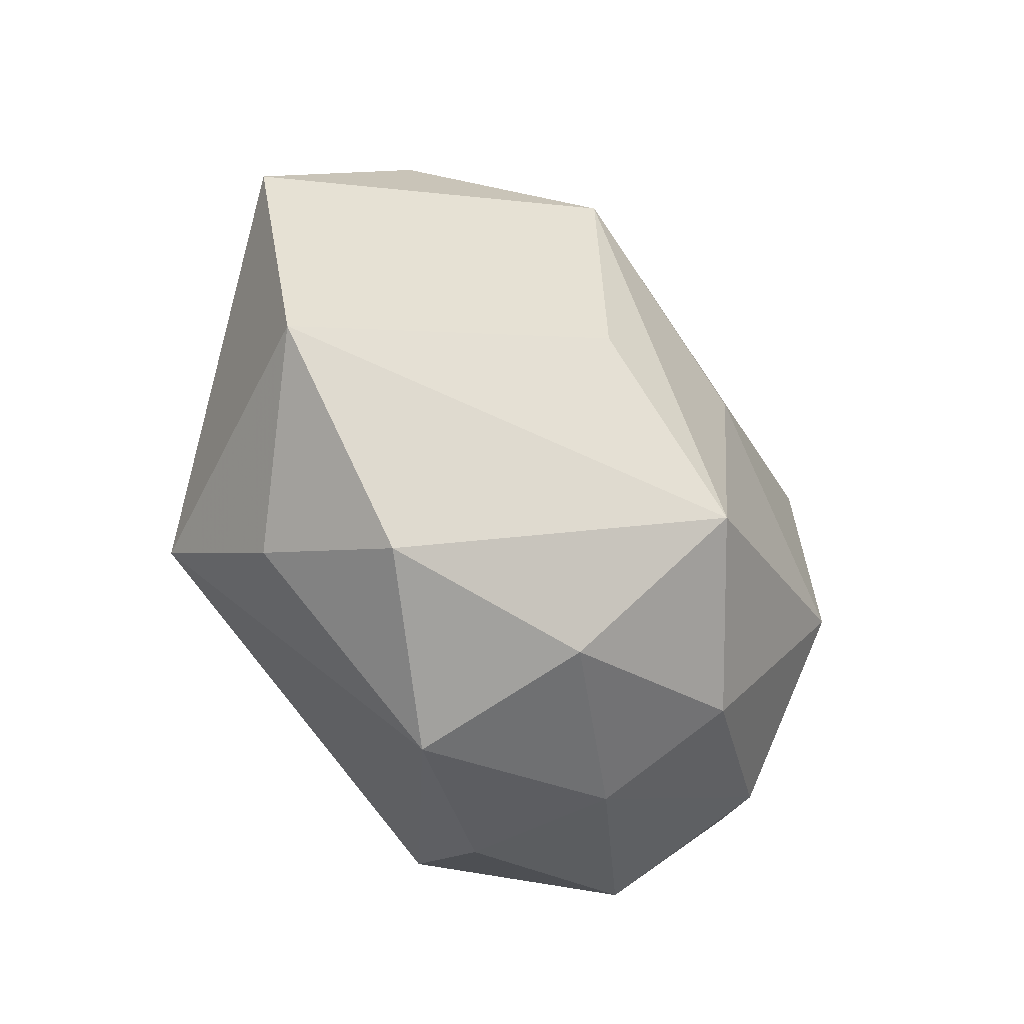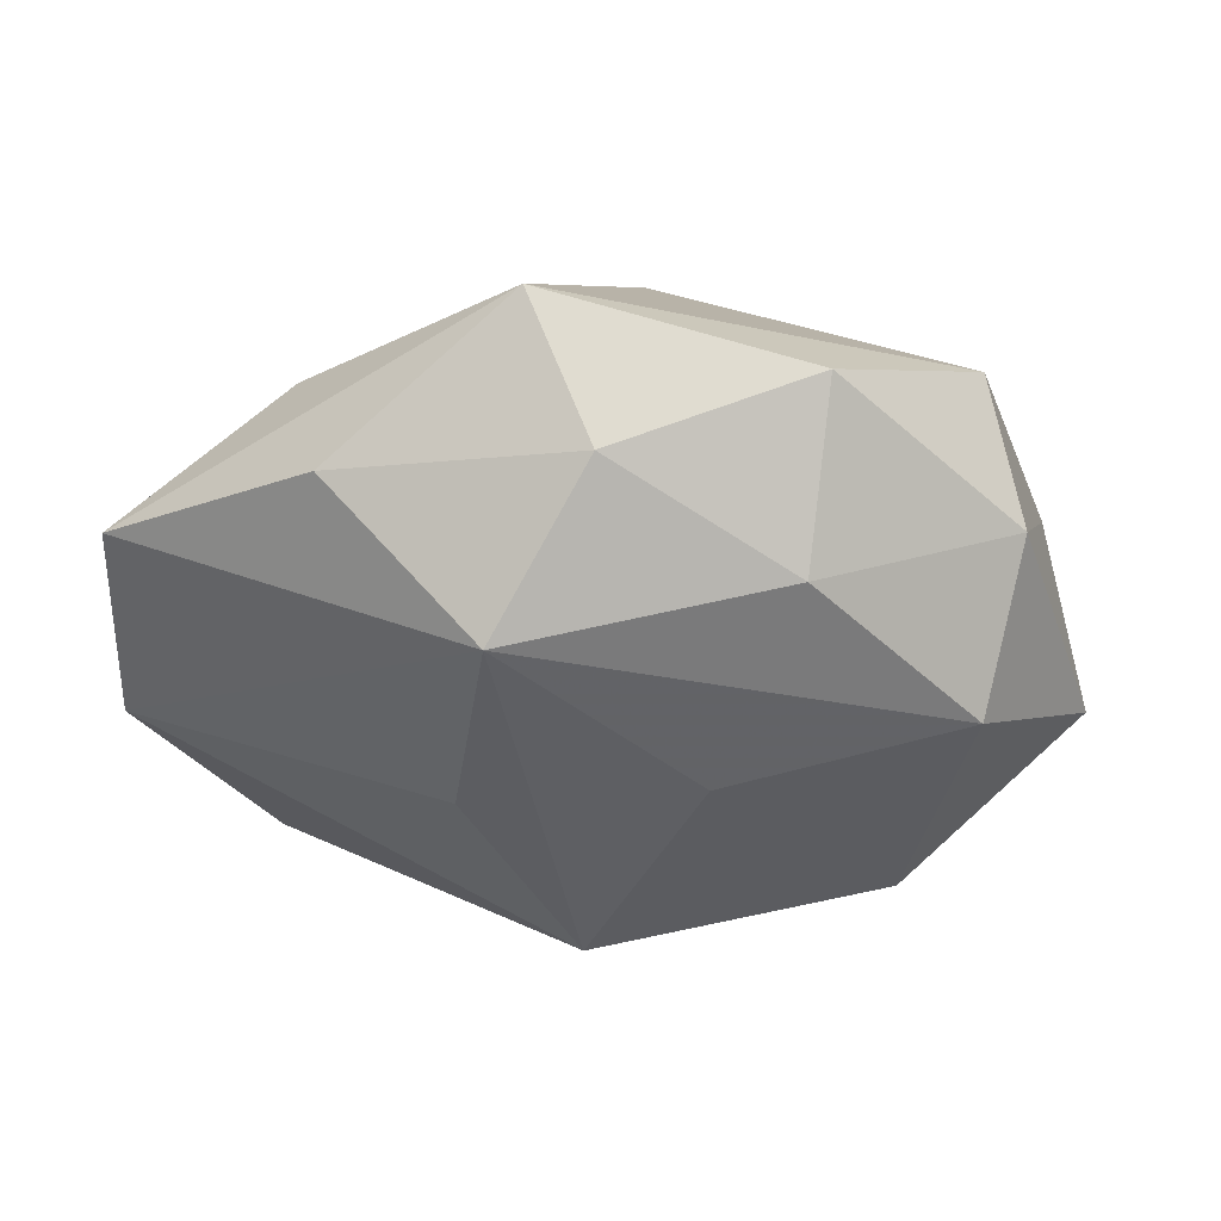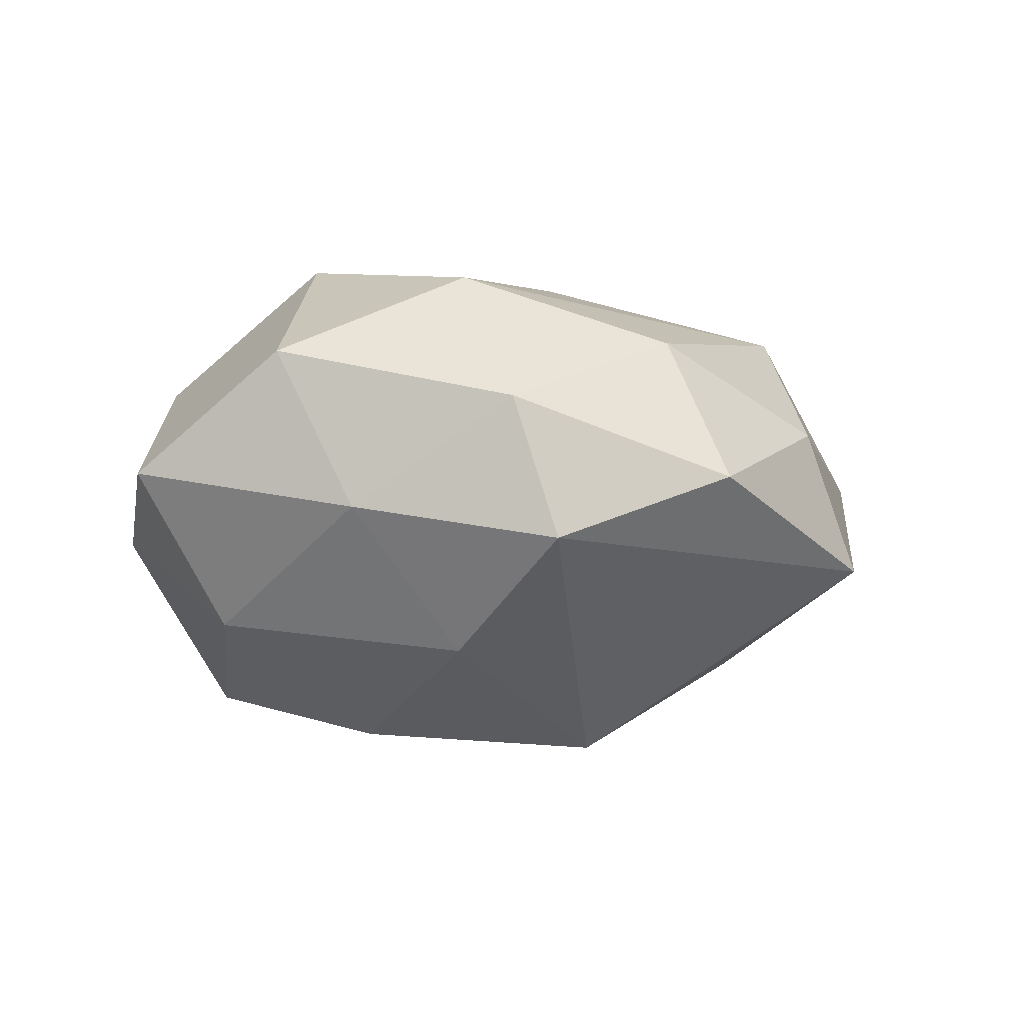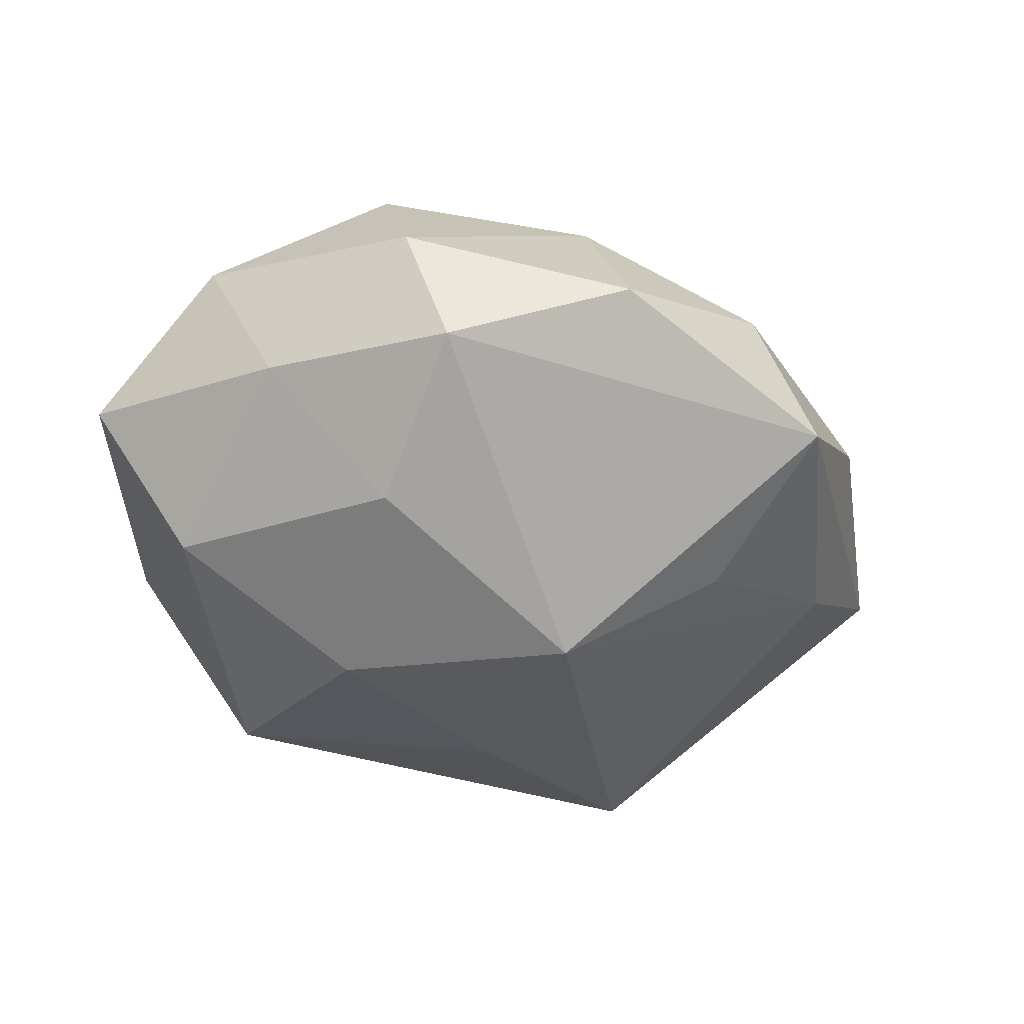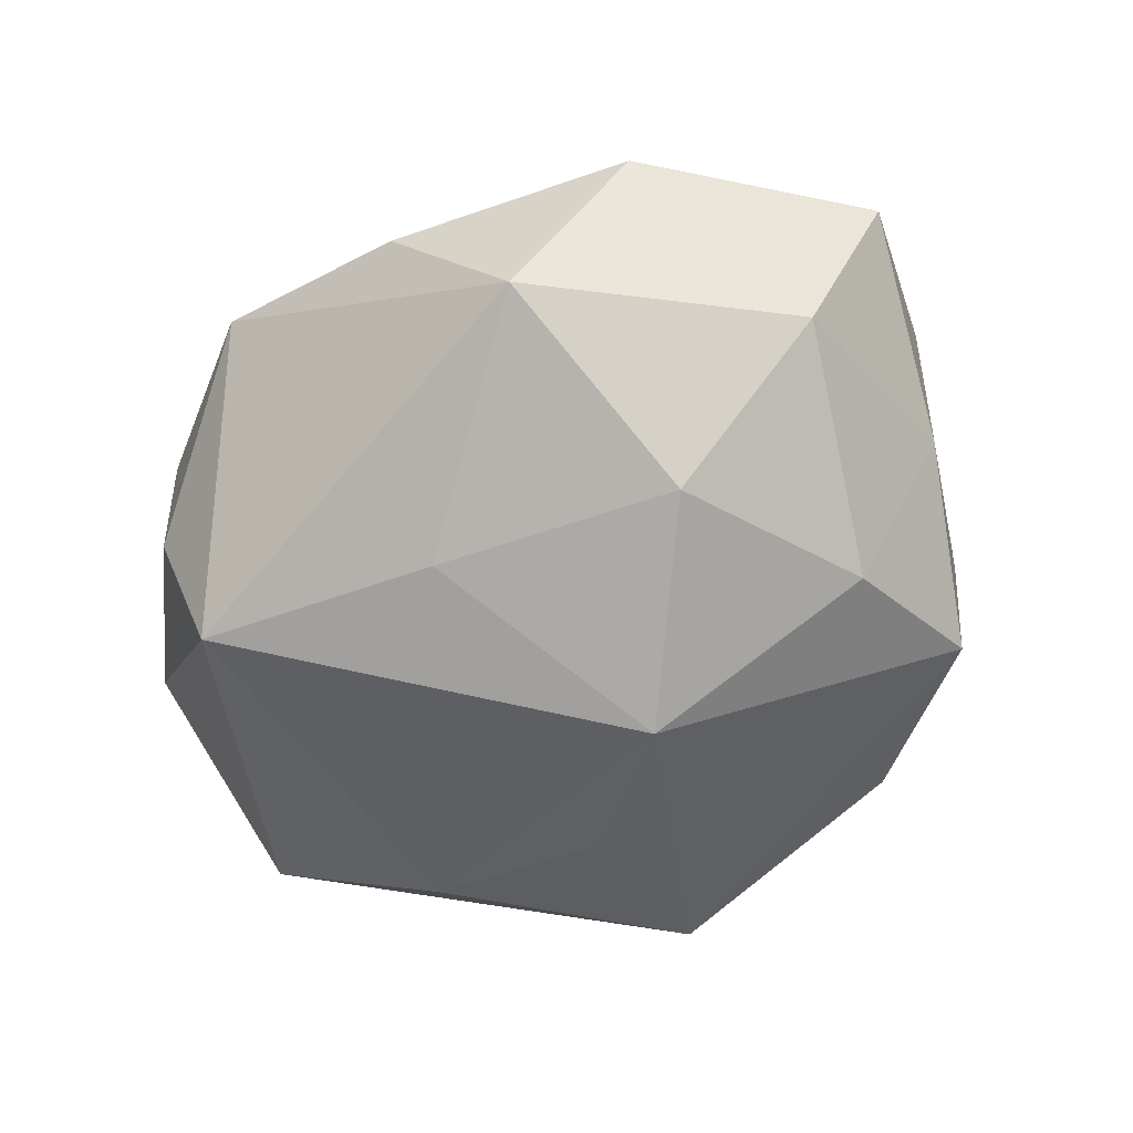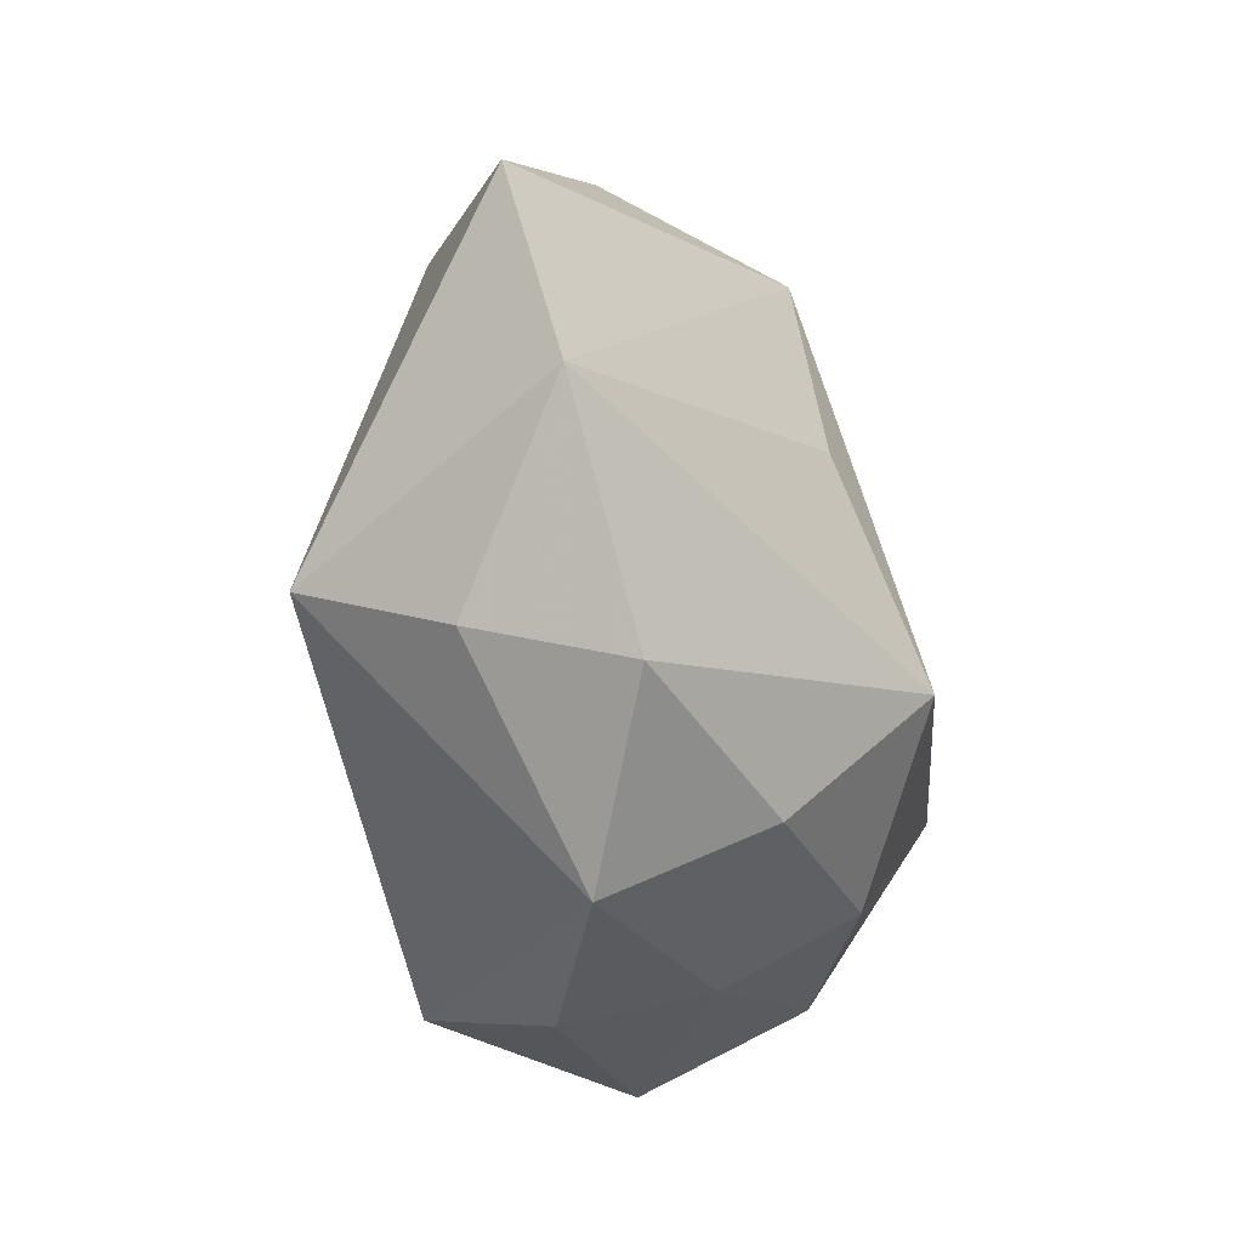
<metadata>
{"format":"obj","ext":"obj","renderer":"f3d","projection":"perspective","resolution":1024,"background":"white","views":[{"elev":-36.3,"azim":-54.7,"up":"+Y"},{"elev":62.2,"azim":0.3,"up":"+Y"},{"elev":-11.0,"azim":121.1,"up":"+Z"},{"elev":-40.0,"azim":136.6,"up":"+Z"},{"elev":-73.9,"azim":29.4,"up":"+Z"},{"elev":-35.5,"azim":-76.5,"up":"+Y"}]}
</metadata>
<code>
v 0.02287 0.0104 -0.01715
v -0.01295 0.005891 0.01963
v 0.03716 0.0001729 0.008815
v -0.01009 0.02602 0.01662
v -0.02982 -0.02293 0.008902
v 0.006464 0.01059 0.02053
v -0.03139 -0.01911 -0.003782
v 0.02726 0.02326 -0.008724
v -0.007894 -0.009327 -0.02062
v 0.001631 0.01161 -0.0243
v -0.009046 0.02124 -0.01563
v 0.008454 -0.02214 0.01707
v 0.004973 -0.02939 0.006473
v -0.04034 0.01497 0.0009992
v 0.01355 -0.005548 -0.02309
v -0.007469 0.0361 -0.007836
v -0.02259 0.02869 0.00348
v 0.02568 -0.02079 0.009794
v 0.0269 0.01338 0.01619
v -0.02922 -0.01256 -0.01686
v 0.02961 -0.01096 -0.01406
v 0.03377 0.006164 -0.005361
v -0.002215 0.03395 0.004784
v -0.01134 -0.02538 0.01472
v -0.04134 -0.005921 0.006133
v 0.02216 -0.02878 -0.003811
v -0.003188 -0.01086 0.02519
v -0.02524 0.02048 -0.009251
v 0.000775 -0.03302 -0.004992
v 0.01476 0.0337 -0.002242
v 0.01307 0.02675 0.01138
v 0.02203 -0.006684 0.02107
v 0.03908 -0.01381 -0.001168
v -0.01651 -0.0331 0.002119
v 0.009308 -0.02662 -0.01799
v 0.0301 0.02044 0.003639
f 21 35 15
f 21 22 33
f 36 22 8
f 3 22 36
f 33 22 3
f 25 20 7
f 25 14 20
f 7 5 25
f 25 5 27
f 25 4 14
f 27 32 6
f 6 4 27
f 16 14 17
f 14 4 17
f 26 21 33
f 35 21 26
f 13 26 18
f 18 26 33
f 33 3 18
f 18 3 32
f 15 35 9
f 35 20 9
f 16 8 10
f 10 11 16
f 15 9 10
f 10 9 20
f 20 14 28
f 28 10 20
f 11 10 28
f 28 14 16
f 16 11 28
f 27 5 24
f 13 24 34
f 34 24 5
f 34 20 35
f 34 5 7
f 7 20 34
f 27 4 2
f 2 25 27
f 4 25 2
f 4 31 23
f 16 17 23
f 23 17 4
f 32 3 19
f 19 6 32
f 19 3 36
f 36 31 19
f 19 31 4
f 4 6 19
f 15 10 1
f 1 10 8
f 1 21 15
f 22 21 1
f 1 8 22
f 13 18 12
f 12 24 13
f 27 24 12
f 12 32 27
f 12 18 32
f 29 26 13
f 13 34 29
f 35 26 29
f 29 34 35
f 30 23 31
f 36 8 30
f 30 31 36
f 30 8 16
f 16 23 30

</code>
